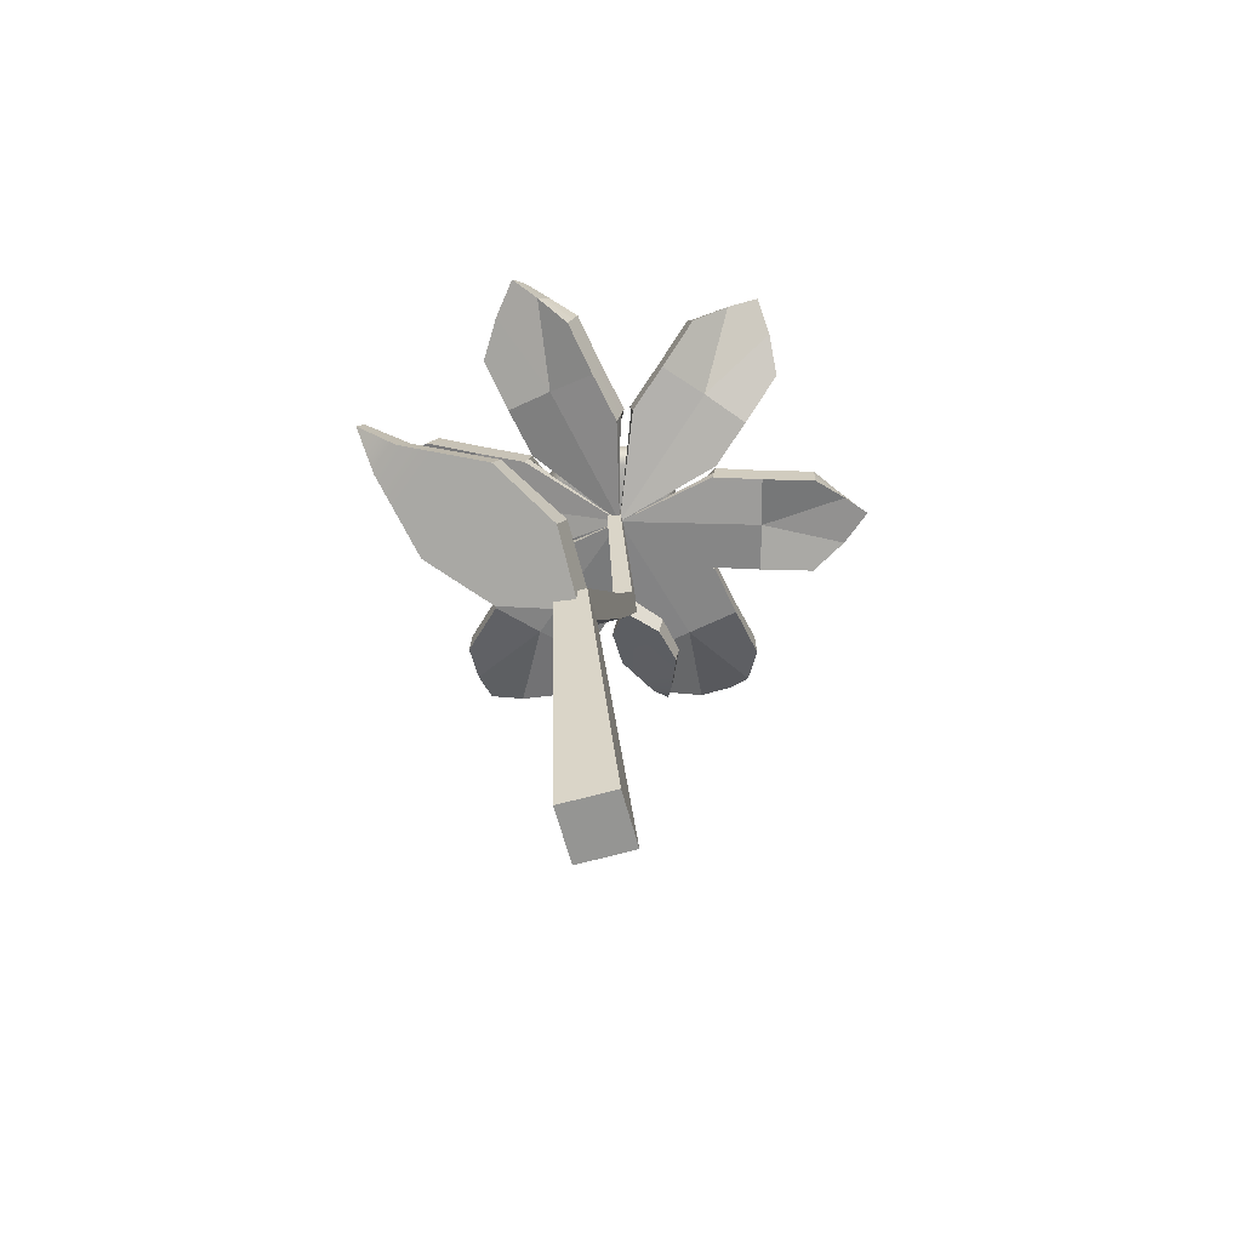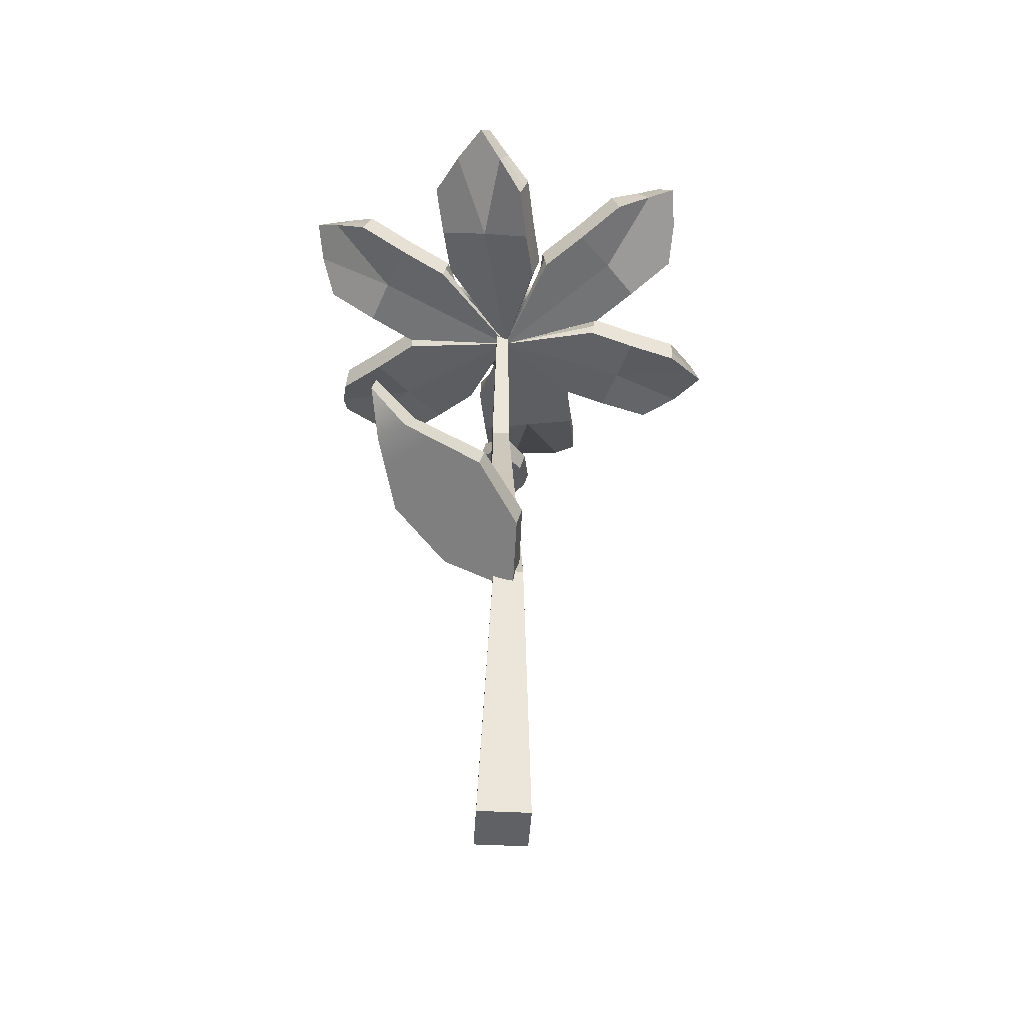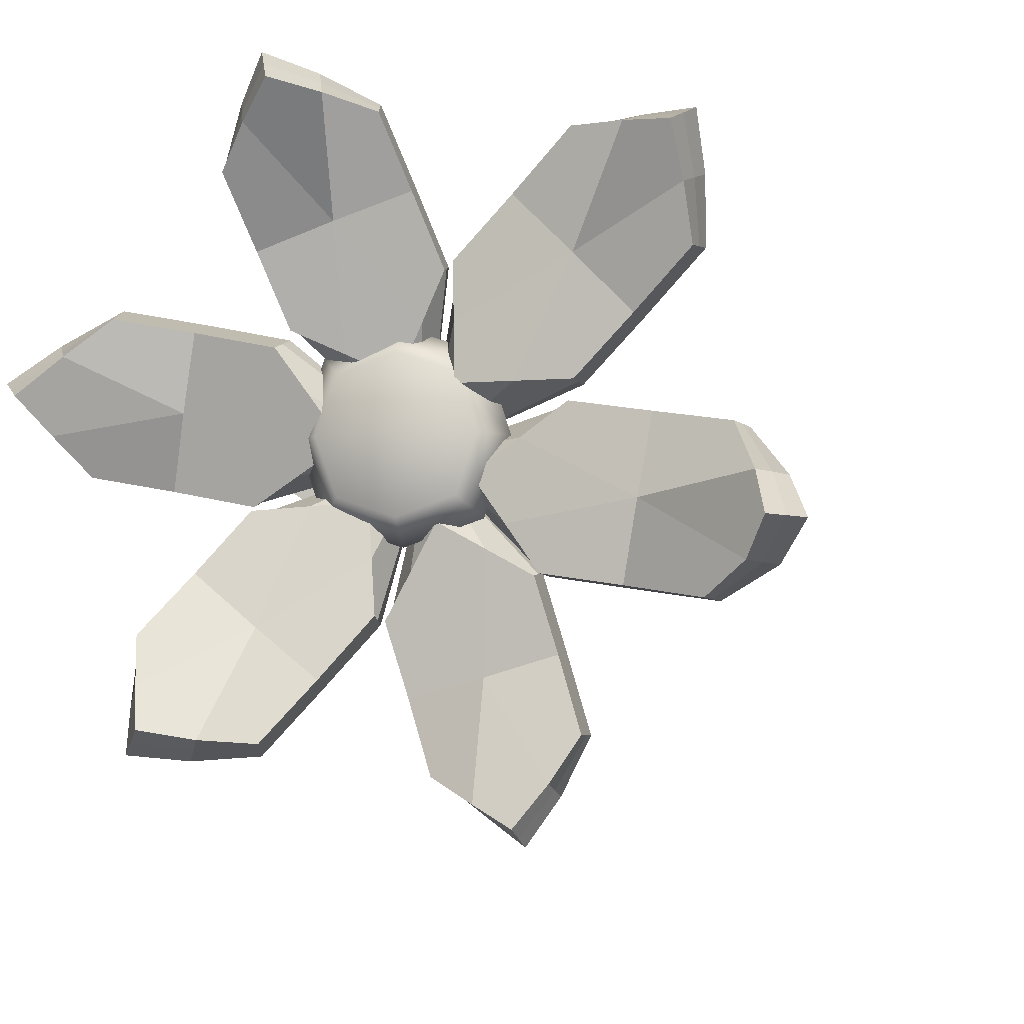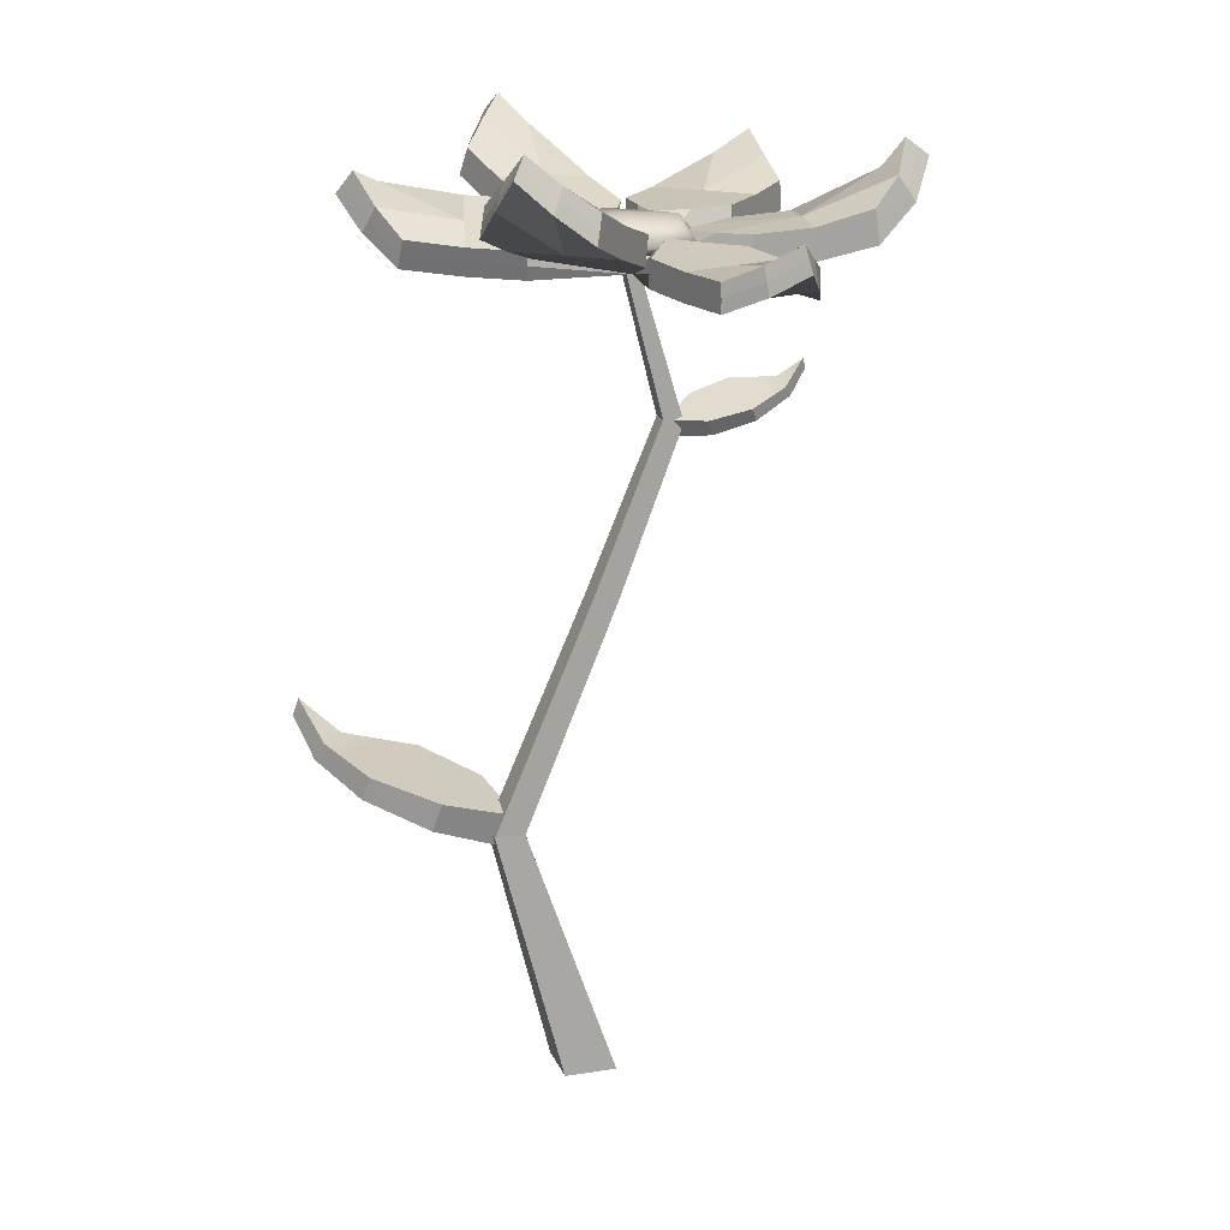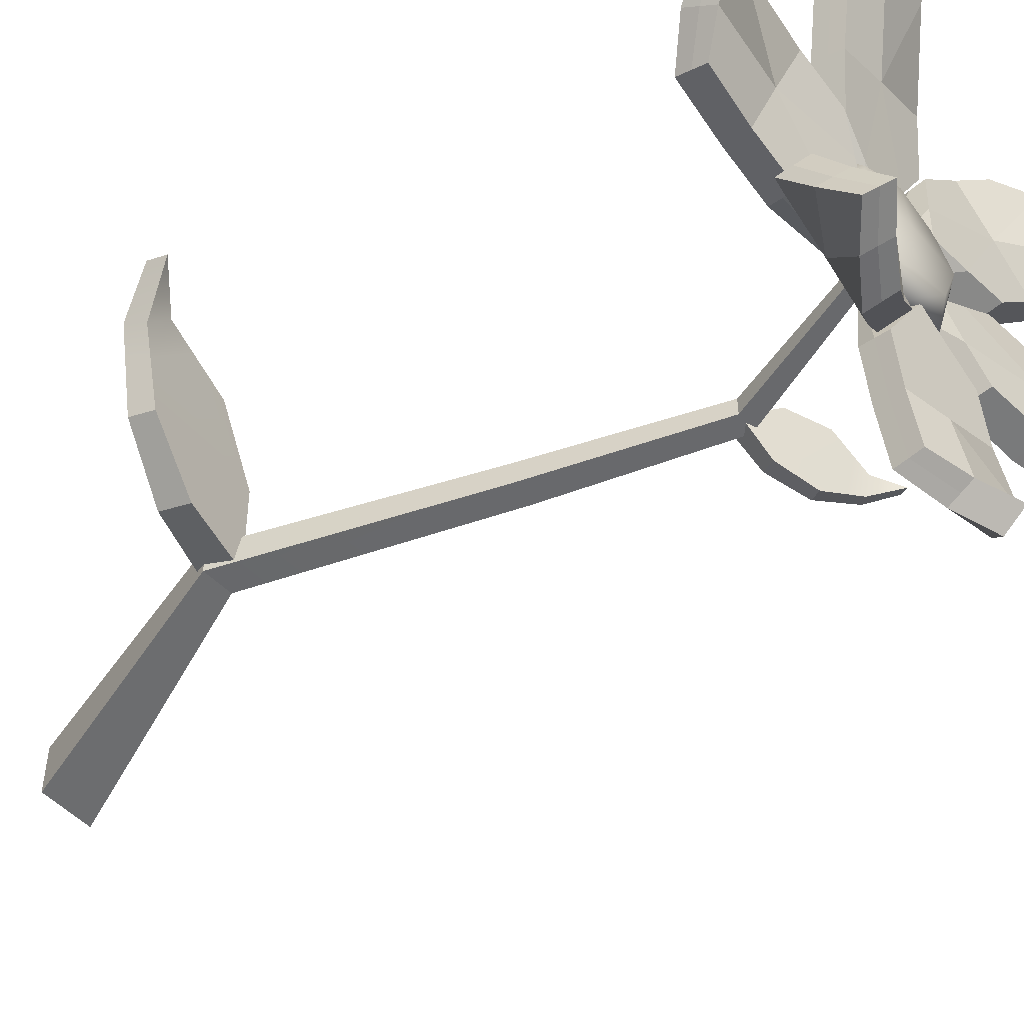
<metadata>
{"format":"obj","ext":"obj","renderer":"f3d","projection":"perspective","resolution":1024,"background":"white","views":[{"elev":-67.3,"azim":105.4,"up":"+Y"},{"elev":-45.7,"azim":86.6,"up":"+Y"},{"elev":-5.6,"azim":-166.7,"up":"+Z"},{"elev":17.1,"azim":162.6,"up":"+Y"},{"elev":-52.0,"azim":132.8,"up":"+Z"}]}
</metadata>
<code>
g default
v -1.545 3.446 -3.966
v -1.523 3.497 -3.985
v -0.8161 3.217 -3.937
v -0.8563 3.123 -3.903
v -1.027 3.151 -4.05
v -1.24 3.219 -4.089
v -0.9926 3.231 -4.079
v -1.212 3.285 -4.114
v -0.9785 3.32 -3.821
v -1.196 3.388 -3.814
v -1.225 3.322 -3.79
v -1.013 3.239 -3.792
v -1.323 3.396 -3.881
v -1.37 3.277 -4.037
v -1.331 3.332 -4.065
v -1.363 3.336 -3.866
v -1.406 3.4 -3.924
v -1.451 3.314 -4.004
v -1.414 3.364 -4.03
v -1.445 3.345 -3.911
v 0.9714 1.581 -3.132
v 0.9416 1.679 -3.153
v -0.0124 1.217 -3.975
v 0.04212 1.037 -3.937
v 0.115 1.155 -3.56
v 0.3788 1.28 -3.284
v 0.06868 1.307 -3.593
v 0.3405 1.406 -3.311
v 0.3713 1.319 -3.969
v 0.693 1.42 -3.747
v 0.7313 1.294 -3.72
v 0.4176 1.166 -3.936
v 0.7895 1.462 -3.516
v 0.6311 1.344 -3.219
v 0.5704 1.453 -3.25
v 0.8348 1.352 -3.467
v 0.8528 1.489 -3.365
v 0.79 1.384 -3.179
v 0.731 1.485 -3.208
v 0.8965 1.387 -3.316
g polySurface395
f 8 6 14 15
f 3 9 12 4
f 4 12 11 16 14 6 5
f 1 20 17 2
f 4 5 7 3
f 7 8 15 13 10 9 3
f 5 6 8 7
f 9 10 11 12
f 15 14 18 19
f 14 16 20 18
f 13 16 11 10
f 13 15 19 17
f 17 20 16 13
f 19 18 1 2
f 18 20 1
f 17 19 2
f 28 26 34 35
f 23 29 32 24
f 24 32 31 36 34 26 25
f 21 40 37 22
f 24 25 27 23
f 27 28 35 33 30 29 23
f 25 26 28 27
f 29 30 31 32
f 35 34 38 39
f 34 36 40 38
f 33 36 31 30
f 33 35 39 37
f 37 40 36 33
f 39 38 21 22
f 38 40 21
f 37 39 22
g default
v -1.682 4.398 -2.85
v -1.617 4.525 -2.912
v -0.8085 4.224 -3.722
v -0.6447 3.953 -3.933
v -0.8085 4.079 -3.301
v -1.251 4.142 -2.851
v -0.8085 4.238 -3.301
v -1.234 4.301 -2.868
v -1.649 4.295 -3.294
v -1.229 4.238 -3.722
v -1.666 4.137 -3.276
v -1.229 4.079 -3.722
v -1.457 4.332 -2.858
v -1.481 4.262 -2.834
v -1.243 4.222 -2.859
v -1.432 4.403 -2.882
v -1.649 4.461 -2.881
v -1.231 4.259 -3.292
v -1.021 4.259 -3.085
v -0.8085 4.229 -3.512
v -1.019 4.229 -3.722
v -1.439 4.257 -3.507
v -1.638 4.401 -3.096
v -1.229 4.159 -3.722
v -0.8085 4.159 -3.301
v -1.663 4.331 -3.072
v -1.658 4.217 -3.285
v -1.687 4.26 -3.048
v -1.234 4.102 -3.29
v -1.442 4.099 -3.506
v -1.022 4.101 -3.084
v -1.022 4.18 -3.084
v -1.441 4.178 -3.506
v -2.057 4.512 -4.237
v -1.931 4.604 -4.229
v -0.8546 4.173 -4.031
v -1.198 4.028 -3.789
v -1.813 4.128 -3.89
v -1.198 4.187 -3.789
v -1.785 4.304 -3.889
v -1.681 4.3 -4.474
v -1.097 4.187 -4.375
v -1.706 4.124 -4.475
v -1.097 4.028 -4.375
v -1.924 4.378 -4.071
v -1.97 4.312 -4.075
v -1.8 4.217 -3.889
v -1.876 4.442 -4.067
v -1.994 4.558 -4.233
v -1.444 4.229 -4.129
v -1.496 4.216 -3.837
v -1.026 4.178 -3.91
v -0.9759 4.178 -4.203
v -1.392 4.214 -4.423
v -1.843 4.439 -4.363
v -1.097 4.108 -4.375
v -1.198 4.108 -3.789
v -1.89 4.374 -4.367
v -1.694 4.214 -4.475
v -1.936 4.307 -4.371
v -1.451 4.058 -4.13
v -1.396 4.049 -4.424
v -1.499 4.05 -3.838
v -1.498 4.133 -3.838
v -1.395 4.132 -4.423
v -1.039 4.14 -5.297
v -1.021 4.268 -5.237
v -0.7297 4.159 -4.19
v -1.065 3.99 -4.356
v -1.228 3.956 -4.917
v -1.068 4.135 -4.379
v -1.225 4.105 -4.92
v -0.6944 4.089 -5.06
v -0.5395 4.124 -4.526
v -0.6975 3.942 -5.058
v -0.5363 3.978 -4.503
v -1.133 4.106 -5.106
v -1.14 4.037 -5.126
v -1.226 4.031 -4.919
v -1.126 4.176 -5.086
v -1.03 4.204 -5.267
v -0.8843 4.104 -4.722
v -1.146 4.11 -4.647
v -0.8988 4.145 -4.284
v -0.6346 4.14 -4.358
v -0.6172 4.097 -4.792
v -0.8604 4.169 -5.154
v -0.5379 4.051 -4.515
v -1.066 4.063 -4.367
v -0.8672 4.1 -5.174
v -0.6961 4.016 -5.059
v -0.874 4.031 -5.194
v -0.8814 3.96 -4.703
v -0.614 3.953 -4.772
v -1.143 3.966 -4.626
v -1.145 4.038 -4.637
v -0.6158 4.025 -4.782
v 0.235 4.56 -4.99
v 0.1634 4.664 -4.909
v -0.4915 4.167 -4.115
v -0.5132 4.081 -4.535
v -0.1429 4.258 -4.99
v -0.5334 4.233 -4.513
v -0.177 4.404 -4.951
v 0.2596 4.404 -4.578
v -0.0928 4.239 -4.145
v 0.2942 4.259 -4.617
v -0.07261 4.088 -4.167
v 0.02995 4.466 -4.974
v 0.05988 4.405 -5.008
v -0.1597 4.331 -4.971
v -0.000118 4.526 -4.939
v 0.1992 4.612 -4.949
v -0.1346 4.312 -4.552
v -0.3545 4.308 -4.734
v -0.5122 4.198 -4.314
v -0.2919 4.201 -4.13
v 0.08474 4.312 -4.364
v 0.2166 4.527 -4.751
v -0.08273 4.164 -4.156
v -0.5233 4.157 -4.524
v 0.2467 4.466 -4.786
v 0.2772 4.332 -4.598
v 0.2766 4.406 -4.82
v -0.1115 4.163 -4.576
v 0.1069 4.163 -4.387
v -0.3329 4.158 -4.756
v -0.3435 4.234 -4.745
v 0.09601 4.238 -4.375
v 0.7617 4.367 -3.694
v 0.6851 4.482 -3.753
v -0.4072 4.188 -3.916
v -0.07189 3.971 -4.073
v 0.5257 4.037 -3.958
v -0.0633 4.118 -4.12
v 0.5124 4.183 -4.01
v 0.3776 4.355 -3.479
v -0.1906 4.295 -3.589
v 0.3921 4.21 -3.427
v -0.1992 4.149 -3.542
v 0.6366 4.259 -3.848
v 0.6649 4.195 -3.82
v 0.5197 4.11 -3.984
v 0.6081 4.323 -3.877
v 0.7234 4.425 -3.724
v 0.1618 4.228 -3.798
v 0.2235 4.14 -4.062
v -0.2354 4.151 -4.017
v -0.2991 4.24 -3.752
v 0.0935 4.316 -3.531
v 0.5385 4.41 -3.612
v -0.1949 4.222 -3.566
v -0.06758 4.045 -4.097
v 0.5671 4.346 -3.584
v 0.3854 4.283 -3.453
v 0.5955 4.282 -3.555
v 0.1572 4.084 -3.75
v 0.08735 4.171 -3.483
v 0.2164 3.995 -4.015
v 0.2205 4.068 -4.038
v 0.09096 4.244 -3.507
v -0.2474 4.638 -2.64
v -0.2912 4.733 -2.747
v -0.5951 4.16 -3.687
v -0.2147 4.121 -3.492
v -0.02759 4.341 -2.953
v -0.238 4.269 -3.527
v -0.0581 4.483 -3.008
v -0.5977 4.438 -2.817
v -0.7762 4.231 -3.331
v -0.567 4.297 -2.761
v -0.7529 4.083 -3.296
v -0.1485 4.545 -2.82
v -0.1282 4.488 -2.775
v -0.04265 4.413 -2.98
v -0.1689 4.601 -2.866
v -0.2693 4.686 -2.693
v -0.4132 4.347 -3.167
v -0.1463 4.366 -3.266
v -0.4162 4.212 -3.607
v -0.6854 4.193 -3.509
v -0.685 4.325 -3.071
v -0.4396 4.579 -2.773
v -0.7646 4.157 -3.313
v -0.2264 4.195 -3.51
v -0.4192 4.523 -2.727
v -0.5822 4.368 -2.789
v -0.3989 4.466 -2.682
v -0.3897 4.202 -3.128
v -0.6618 4.179 -3.034
v -0.1233 4.219 -3.229
v -0.1346 4.293 -3.247
v -0.6733 4.253 -3.052
g polySurface393 polySurface392
f 57 41 54 53
f 63 42 56 58
f 44 52 64
f 60 47 65 44
f 63 49 67 66
f 68 51 70 69
f 55 46 71 72
f 67 49 62 73
f 54 46 55 53
f 55 48 56 53
f 56 42 57 53
f 56 48 59 58
f 59 47 60 58
f 60 43 61 58
f 61 50 62 58
f 62 49 63 58
f 64 50 61 44
f 61 43 44
f 65 45 44
f 44 43 60
f 67 51 68 66
f 68 41 57 66
f 57 42 63 66
f 70 52 44 69
f 44 45 71 69
f 71 46 54 69
f 54 41 68 69
f 71 45 65 72
f 65 47 59 72
f 59 48 55 72
f 62 50 64 73
f 64 52 70 73
f 70 51 67 73
f 89 74 86 85
f 95 75 88 90
f 44 84 96
f 92 79 97 44
f 95 81 99 98
f 100 83 102 101
f 87 78 103 104
f 99 81 94 105
f 86 78 87 85
f 87 80 88 85
f 88 75 89 85
f 88 80 91 90
f 91 79 92 90
f 92 76 93 90
f 93 82 94 90
f 94 81 95 90
f 96 82 93 44
f 93 76 44
f 97 77 44
f 44 76 92
f 99 83 100 98
f 100 74 89 98
f 89 75 95 98
f 102 84 44 101
f 44 77 103 101
f 103 78 86 101
f 86 74 100 101
f 103 77 97 104
f 97 79 91 104
f 91 80 87 104
f 94 82 96 105
f 96 84 102 105
f 102 83 99 105
f 121 106 118 117
f 127 107 120 122
f 44 116 128
f 124 111 129 44
f 127 113 131 130
f 132 115 134 133
f 119 110 135 136
f 131 113 126 137
f 118 110 119 117
f 119 112 120 117
f 120 107 121 117
f 120 112 123 122
f 123 111 124 122
f 124 108 125 122
f 125 114 126 122
f 126 113 127 122
f 128 114 125 44
f 125 108 44
f 129 109 44
f 44 108 124
f 131 115 132 130
f 132 106 121 130
f 121 107 127 130
f 134 116 44 133
f 44 109 135 133
f 135 110 118 133
f 118 106 132 133
f 135 109 129 136
f 129 111 123 136
f 123 112 119 136
f 126 114 128 137
f 128 116 134 137
f 134 115 131 137
f 153 138 150 149
f 159 139 152 154
f 44 148 160
f 156 143 161 44
f 159 145 163 162
f 164 147 166 165
f 151 142 167 168
f 163 145 158 169
f 150 142 151 149
f 151 144 152 149
f 152 139 153 149
f 152 144 155 154
f 155 143 156 154
f 156 140 157 154
f 157 146 158 154
f 158 145 159 154
f 160 146 157 44
f 157 140 44
f 161 141 44
f 44 140 156
f 163 147 164 162
f 164 138 153 162
f 153 139 159 162
f 166 148 44 165
f 44 141 167 165
f 167 142 150 165
f 150 138 164 165
f 167 141 161 168
f 161 143 155 168
f 155 144 151 168
f 158 146 160 169
f 160 148 166 169
f 166 147 163 169
f 185 170 182 181
f 191 171 184 186
f 44 180 192
f 188 175 193 44
f 191 177 195 194
f 196 179 198 197
f 183 174 199 200
f 195 177 190 201
f 182 174 183 181
f 183 176 184 181
f 184 171 185 181
f 184 176 187 186
f 187 175 188 186
f 188 172 189 186
f 189 178 190 186
f 190 177 191 186
f 192 178 189 44
f 189 172 44
f 193 173 44
f 44 172 188
f 195 179 196 194
f 196 170 185 194
f 185 171 191 194
f 198 180 44 197
f 44 173 199 197
f 199 174 182 197
f 182 170 196 197
f 199 173 193 200
f 193 175 187 200
f 187 176 183 200
f 190 178 192 201
f 192 180 198 201
f 198 179 195 201
f 217 202 214 213
f 223 203 216 218
f 44 212 224
f 220 207 225 44
f 223 209 227 226
f 228 211 230 229
f 215 206 231 232
f 227 209 222 233
f 214 206 215 213
f 215 208 216 213
f 216 203 217 213
f 216 208 219 218
f 219 207 220 218
f 220 204 221 218
f 221 210 222 218
f 222 209 223 218
f 224 210 221 44
f 221 204 44
f 225 205 44
f 44 204 220
f 227 211 228 226
f 228 202 217 226
f 217 203 223 226
f 230 212 44 229
f 44 205 231 229
f 231 206 214 229
f 214 202 228 229
f 231 205 225 232
f 225 207 219 232
f 219 208 215 232
f 222 210 224 233
f 224 212 230 233
f 230 211 227 233
g default
v -0.8164 4.088 -3.68
v -0.3927 4.088 -3.68
v -0.8164 4.222 -3.68
v -0.3927 4.222 -3.68
v -0.8164 4.222 -4.104
v -0.3927 4.222 -4.104
v -0.8164 4.088 -4.104
v -0.3927 4.088 -4.104
v -0.8905 4.236 -3.892
v -0.3186 4.126 -4.178
v -0.6045 4.074 -4.178
v -0.8905 4.126 -4.178
v -0.3186 4.074 -3.892
v -0.8905 4.074 -3.892
v -0.6045 4.074 -3.606
v -0.3186 4.126 -3.606
v -0.6045 4.236 -3.606
v -0.8905 4.126 -3.606
v -0.3186 4.236 -3.892
v -0.6045 4.236 -4.178
v -0.6045 4.126 -3.511
v -0.6045 4.253 -3.892
v -0.6045 4.126 -4.274
v -0.6045 4.057 -3.892
v -0.2233 4.126 -3.892
v -0.9858 4.126 -3.892
g polySurface392 polySurface396
f 234 248 254 251
f 248 235 249 254
f 254 249 237 250
f 251 254 250 236
f 236 250 255 242
f 250 237 252 255
f 255 252 239 253
f 242 255 253 238
f 238 253 256 245
f 253 239 243 256
f 256 243 241 244
f 245 256 244 240
f 240 244 257 247
f 244 241 246 257
f 257 246 235 248
f 247 257 248 234
f 235 246 258 249
f 246 241 243 258
f 258 243 239 252
f 249 258 252 237
f 240 247 259 245
f 247 234 251 259
f 259 251 236 242
f 245 259 242 238
g default
v -0.5247 -0.2569 -3.768
v -0.2409 -0.2569 -3.768
v -0.05655 1.111 -3.828
v 0.106 1.11 -3.828
v -0.05655 1.111 -3.991
v 0.106 1.11 -3.991
v -0.5247 -0.2569 -4.051
v -0.2409 -0.2569 -4.051
v -0.9041 3.204 -3.856
v -0.7953 3.226 -3.857
v -0.7953 3.226 -3.962
v -0.9041 3.204 -3.963
v -0.6364 4.104 -3.874
v -0.5665 4.114 -3.874
v -0.5665 4.114 -3.945
v -0.6364 4.104 -3.945
v -0.5635 2.322 -3.842
v -0.4275 2.336 -3.843
v -0.4275 2.336 -3.976
v -0.5635 2.322 -3.977
g polySurface392 polySurface397
f 260 261 263 262
f 272 273 274 275
f 264 265 267 266
f 266 267 261 260
f 261 267 265 263
f 266 260 262 264
f 276 277 269 268
f 277 278 270 269
f 278 279 271 270
f 279 276 268 271
f 268 269 273 272
f 269 270 274 273
f 270 271 275 274
f 271 268 272 275
f 262 263 277 276
f 263 265 278 277
f 265 264 279 278
f 264 262 276 279

</code>
